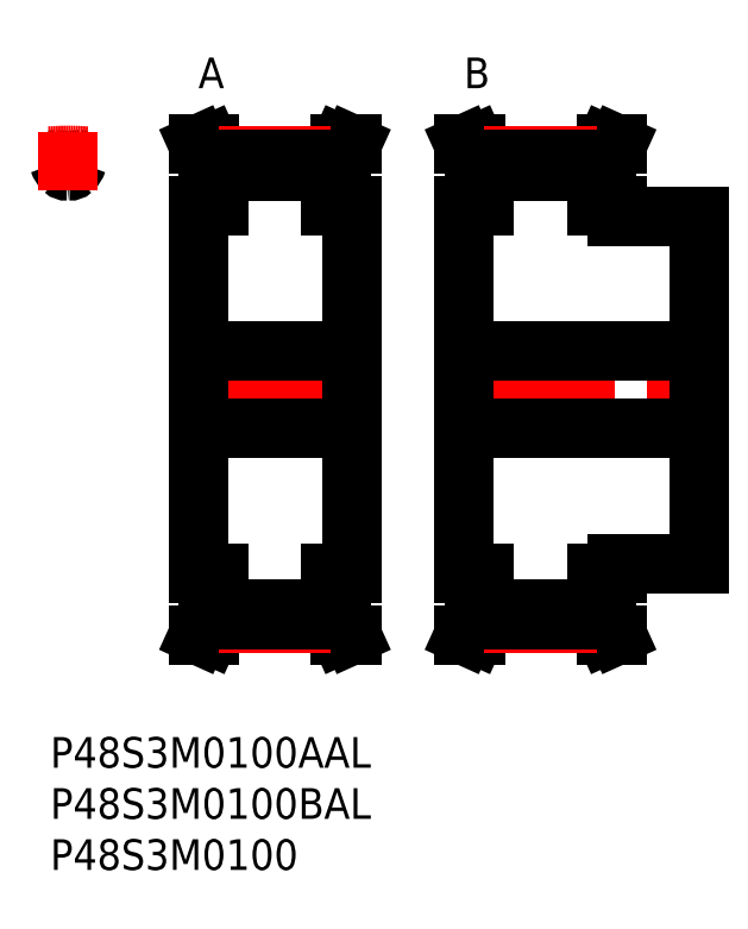
<metadata>
{"format":"dxf","ext":"dxf","renderer":"ezdxf+matplotlib","layout":"modelspace","background":"white","min_lineweight":24,"dpi":150}
</metadata>
<code>
0
SECTION
2
ENTITIES
0
INSERT
8
MSM_CONTINUOUS
2
*U36
10
0
20
0
30
0
0
INSERT
8
MSM_CONTINUOUS
2
*U37
10
0
20
0
30
0
0
INSERT
8
MSM_CONTINUOUS
2
*U38
10
0
20
0
30
0
0
INSERT
8
MSM_CONTINUOUS
2
*U39
10
0
20
0
30
0
0
INSERT
8
MSM_CONTINUOUS
2
*U40
10
0
20
0
30
0
0
ARC
8
MSM_CONTINUOUS
10
0.5631
20
56.2
30
0
40
0.3
50
18.36
51
93.05
0
ARC
8
MSM_CONTINUOUS
10
2.722
20
56.92
30
0
40
1.975
50
198.4
51
225.9
0
ARC
8
MSM_CONTINUOUS
10
1.747
20
34
30
0
40
22.53
50
93.05
51
94.45
0
ARC
8
MSM_CONTINUOUS
10
1.747
20
53.45
30
0
40
1.975
50
85.2
51
94.8
0
ARC
8
MSM_CONTINUOUS
10
1.938
20
55.72
30
0
40
0.3
50
265.2
51
314.1
0
ARC
8
MSM_CONTINUOUS
10
0.7723
20
56.92
30
0
40
1.975
50
314.1
51
341.6
0
ARC
8
MSM_CONTINUOUS
10
1.557
20
55.72
30
0
40
0.3
50
225.9
51
274.8
0
ARC
8
MSM_CONTINUOUS
10
1.747
20
34
30
0
40
22.54
50
85.55
51
86.95
0
ARC
8
MSM_CONTINUOUS
10
2.932
20
56.2
30
0
40
0.3
50
86.95
51
161.6
0
LINE
8
MSM_CENTER
10
1.747
20
53.52
30
0
11
1.747
21
59.2
31
0
0
LINE
8
MSM_CENTER
10
13.74
20
34
30
0
11
30.24
21
34
31
0
0
LINE
8
MSM_CONTINUOUS
10
14.49
20
52
30
0
11
14.49
21
16
31
0
0
LINE
8
MSM_CONTINUOUS
10
15.49
20
16
30
0
11
15.49
21
12.21
31
0
0
LINE
8
MSM_CONTINUOUS
10
28.49
20
12.21
30
0
11
28.49
21
16
31
0
0
LINE
8
MSM_CONTINUOUS
10
29.49
20
16
30
0
11
29.49
21
52
31
0
0
LINE
8
MSM_CONTINUOUS
10
16.49
20
16
30
0
11
16.49
21
11.46
31
0
0
LINE
8
MSM_CONTINUOUS
10
27.49
20
16
30
0
11
27.49
21
11.46
31
0
0
LINE
8
MSM_CONTINUOUS
10
15.49
20
55.79
30
0
11
15.49
21
52
31
0
0
LINE
8
MSM_CONTINUOUS
10
28.49
20
52
30
0
11
28.49
21
55.79
31
0
0
LINE
8
MSM_CONTINUOUS
10
16.49
20
56.53
30
0
11
16.49
21
52
31
0
0
LINE
8
MSM_CONTINUOUS
10
27.49
20
56.53
30
0
11
27.49
21
52
31
0
0
LINE
8
MSM_CONTINUOUS
10
16.49
20
12.58
30
0
11
27.49
21
12.58
31
0
0
LINE
8
MSM_CONTINUOUS
10
27.49
20
55.42
30
0
11
16.49
21
55.42
31
0
0
LINE
8
MSM_CONTINUOUS
10
14.49
20
30.25
30
0
11
29.49
21
30.25
31
0
0
LINE
8
MSM_CONTINUOUS
10
29.49
20
37.75
30
0
11
14.49
21
37.75
31
0
0
LINE
8
MSM_CONTINUOUS
10
27.49
20
16
30
0
11
29.49
21
16
31
0
0
LINE
8
MSM_CONTINUOUS
10
29.49
20
52
30
0
11
27.49
21
52
31
0
0
LINE
8
MSM_CONTINUOUS
10
29.49
20
10
30
0
11
28.49
21
12.21
31
0
0
LINE
8
MSM_CONTINUOUS
10
28.49
20
55.79
30
0
11
29.49
21
58
31
0
0
LINE
8
MSM_CONTINUOUS
10
28.4
20
10
30
0
11
29.49
21
10
31
0
0
LINE
8
MSM_CONTINUOUS
10
29.49
20
58
30
0
11
28.4
21
58
31
0
0
LINE
8
MSM_CONTINUOUS
10
27.49
20
12
30
0
11
28.4
21
10
31
0
0
LINE
8
MSM_CONTINUOUS
10
28.4
20
58
30
0
11
27.49
21
56
31
0
0
LINE
8
MSM_CONTINUOUS
10
16.49
20
56
30
0
11
15.59
21
58
31
0
0
LINE
8
MSM_CONTINUOUS
10
15.59
20
10
30
0
11
16.49
21
12
31
0
0
LINE
8
MSM_CONTINUOUS
10
14.49
20
10
30
0
11
15.59
21
10
31
0
0
LINE
8
MSM_CONTINUOUS
10
15.59
20
58
30
0
11
14.49
21
58
31
0
0
LINE
8
MSM_CONTINUOUS
10
14.49
20
58
30
0
11
15.49
21
55.79
31
0
0
LINE
8
MSM_CONTINUOUS
10
15.49
20
12.21
30
0
11
14.49
21
10
31
0
0
LINE
8
MSM_CONTINUOUS
10
14.49
20
16
30
0
11
16.49
21
16
31
0
0
LINE
8
MSM_CONTINUOUS
10
16.49
20
52
30
0
11
14.49
21
52
31
0
0
LINE
8
MSM_CENTER
10
39.34
20
34
30
0
11
64.64
21
34
31
0
0
LINE
8
MSM_CONTINUOUS
10
40.49
20
52
30
0
11
40.49
21
16
31
0
0
LINE
8
MSM_CONTINUOUS
10
41.49
20
16
30
0
11
41.49
21
12.21
31
0
0
LINE
8
MSM_CONTINUOUS
10
54.49
20
12.21
30
0
11
54.49
21
16
31
0
0
LINE
8
MSM_CONTINUOUS
10
55.49
20
16
30
0
11
55.49
21
17
31
0
0
LINE
8
MSM_CONTINUOUS
10
63.49
20
17
30
0
11
63.49
21
51
31
0
0
LINE
8
MSM_CONTINUOUS
10
42.49
20
16
30
0
11
42.49
21
11.46
31
0
0
LINE
8
MSM_CONTINUOUS
10
53.49
20
16
30
0
11
53.49
21
11.46
31
0
0
LINE
8
MSM_CONTINUOUS
10
41.49
20
55.79
30
0
11
41.49
21
52
31
0
0
LINE
8
MSM_CONTINUOUS
10
54.49
20
52
30
0
11
54.49
21
55.79
31
0
0
LINE
8
MSM_CONTINUOUS
10
55.49
20
51
30
0
11
55.49
21
52
31
0
0
LINE
8
MSM_CONTINUOUS
10
42.49
20
56.53
30
0
11
42.49
21
52
31
0
0
LINE
8
MSM_CONTINUOUS
10
53.49
20
56.53
30
0
11
53.49
21
52
31
0
0
LINE
8
MSM_CONTINUOUS
10
42.49
20
12.58
30
0
11
53.49
21
12.58
31
0
0
LINE
8
MSM_CONTINUOUS
10
53.49
20
55.42
30
0
11
42.49
21
55.42
31
0
0
LINE
8
MSM_CONTINUOUS
10
40.49
20
30.25
30
0
11
63.49
21
30.25
31
0
0
LINE
8
MSM_CONTINUOUS
10
63.49
20
37.75
30
0
11
40.49
21
37.75
31
0
0
LINE
8
MSM_CONTINUOUS
10
55.49
20
17
30
0
11
63.49
21
17
31
0
0
LINE
8
MSM_CONTINUOUS
10
63.49
20
51
30
0
11
55.49
21
51
31
0
0
LINE
8
MSM_CONTINUOUS
10
53.49
20
16
30
0
11
55.49
21
16
31
0
0
LINE
8
MSM_CONTINUOUS
10
55.49
20
52
30
0
11
53.49
21
52
31
0
0
LINE
8
MSM_CONTINUOUS
10
55.49
20
10
30
0
11
54.49
21
12.21
31
0
0
LINE
8
MSM_CONTINUOUS
10
54.49
20
55.79
30
0
11
55.49
21
58
31
0
0
LINE
8
MSM_CONTINUOUS
10
54.4
20
10
30
0
11
55.49
21
10
31
0
0
LINE
8
MSM_CONTINUOUS
10
55.49
20
58
30
0
11
54.4
21
58
31
0
0
LINE
8
MSM_CONTINUOUS
10
53.49
20
12
30
0
11
54.4
21
10
31
0
0
LINE
8
MSM_CONTINUOUS
10
54.4
20
58
30
0
11
53.49
21
56
31
0
0
LINE
8
MSM_CONTINUOUS
10
42.49
20
56
30
0
11
41.59
21
58
31
0
0
LINE
8
MSM_CONTINUOUS
10
41.59
20
10
30
0
11
42.49
21
12
31
0
0
LINE
8
MSM_CONTINUOUS
10
40.49
20
10
30
0
11
41.59
21
10
31
0
0
LINE
8
MSM_CONTINUOUS
10
41.59
20
58
30
0
11
40.49
21
58
31
0
0
LINE
8
MSM_CONTINUOUS
10
40.49
20
58
30
0
11
41.49
21
55.79
31
0
0
LINE
8
MSM_CONTINUOUS
10
41.49
20
12.21
30
0
11
40.49
21
10
31
0
0
LINE
8
MSM_CONTINUOUS
10
40.49
20
16
30
0
11
42.49
21
16
31
0
0
LINE
8
MSM_CONTINUOUS
10
42.49
20
52
30
0
11
40.49
21
52
31
0
0
ARC
8
MSM_CENTER
10
1.747
20
34
30
0
40
22.92
50
85.63
51
94.37
0
LINE
8
MSM_CENTER
10
16.49
20
56.92
30
0
11
27.49
21
56.92
31
0
0
LINE
8
MSM_CONTINUOUS
10
16.49
20
56.53
30
0
11
27.49
21
56.53
31
0
0
LINE
8
MSM_CENTER
10
16.49
20
11.08
30
0
11
27.49
21
11.08
31
0
0
LINE
8
MSM_CONTINUOUS
10
16.49
20
11.46
30
0
11
27.49
21
11.46
31
0
0
LINE
8
MSM_CENTER
10
42.49
20
56.92
30
0
11
53.49
21
56.92
31
0
0
LINE
8
MSM_CONTINUOUS
10
42.49
20
56.53
30
0
11
53.49
21
56.53
31
0
0
LINE
8
MSM_CENTER
10
42.49
20
11.08
30
0
11
53.49
21
11.08
31
0
0
LINE
8
MSM_CONTINUOUS
10
42.49
20
11.46
30
0
11
53.49
21
11.46
31
0
0
ENDSEC
0
EOF

</code>
